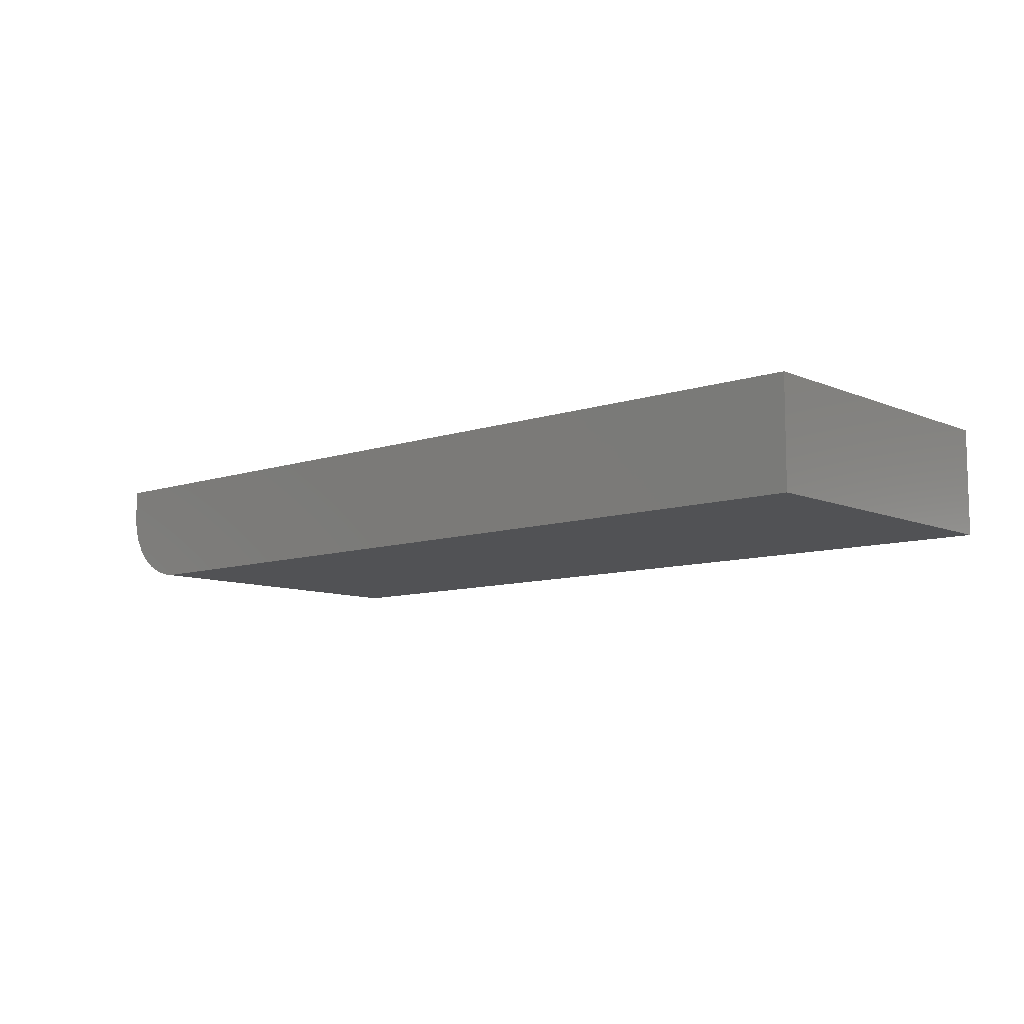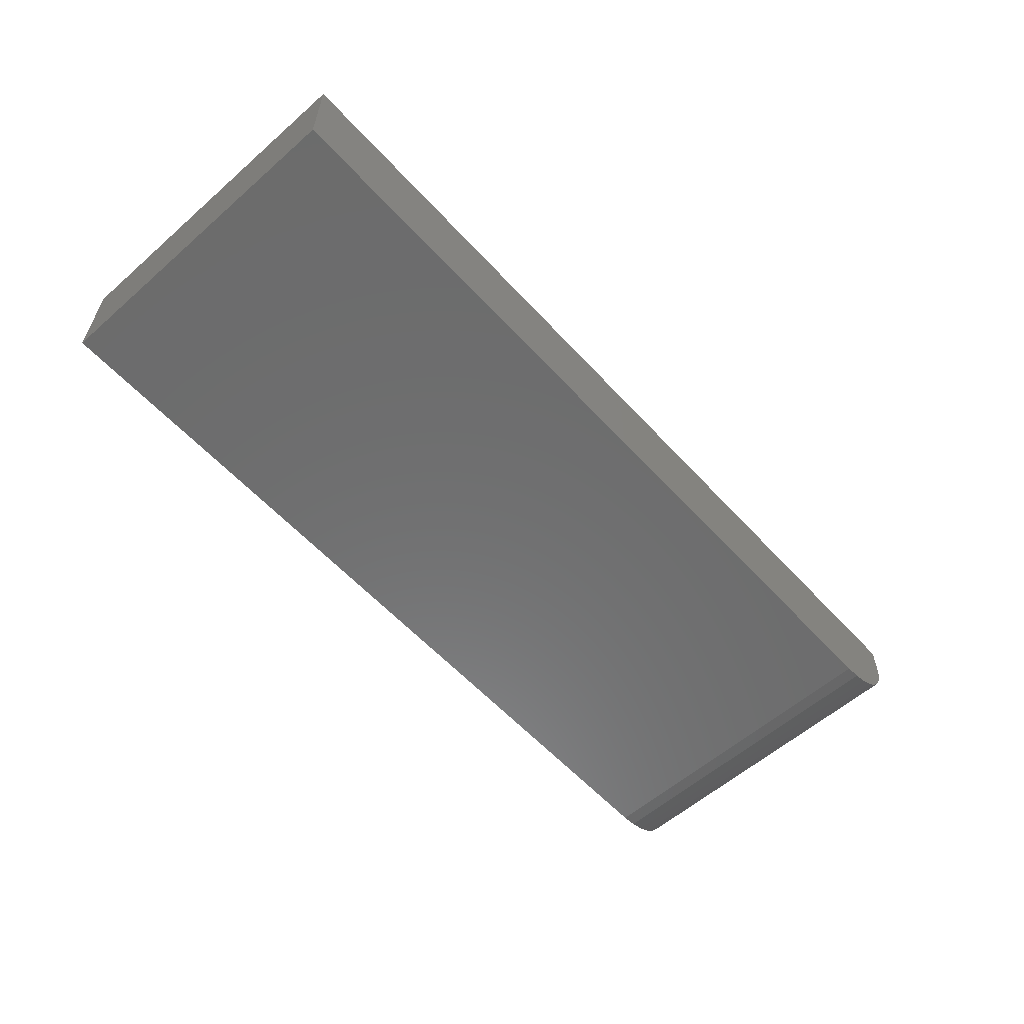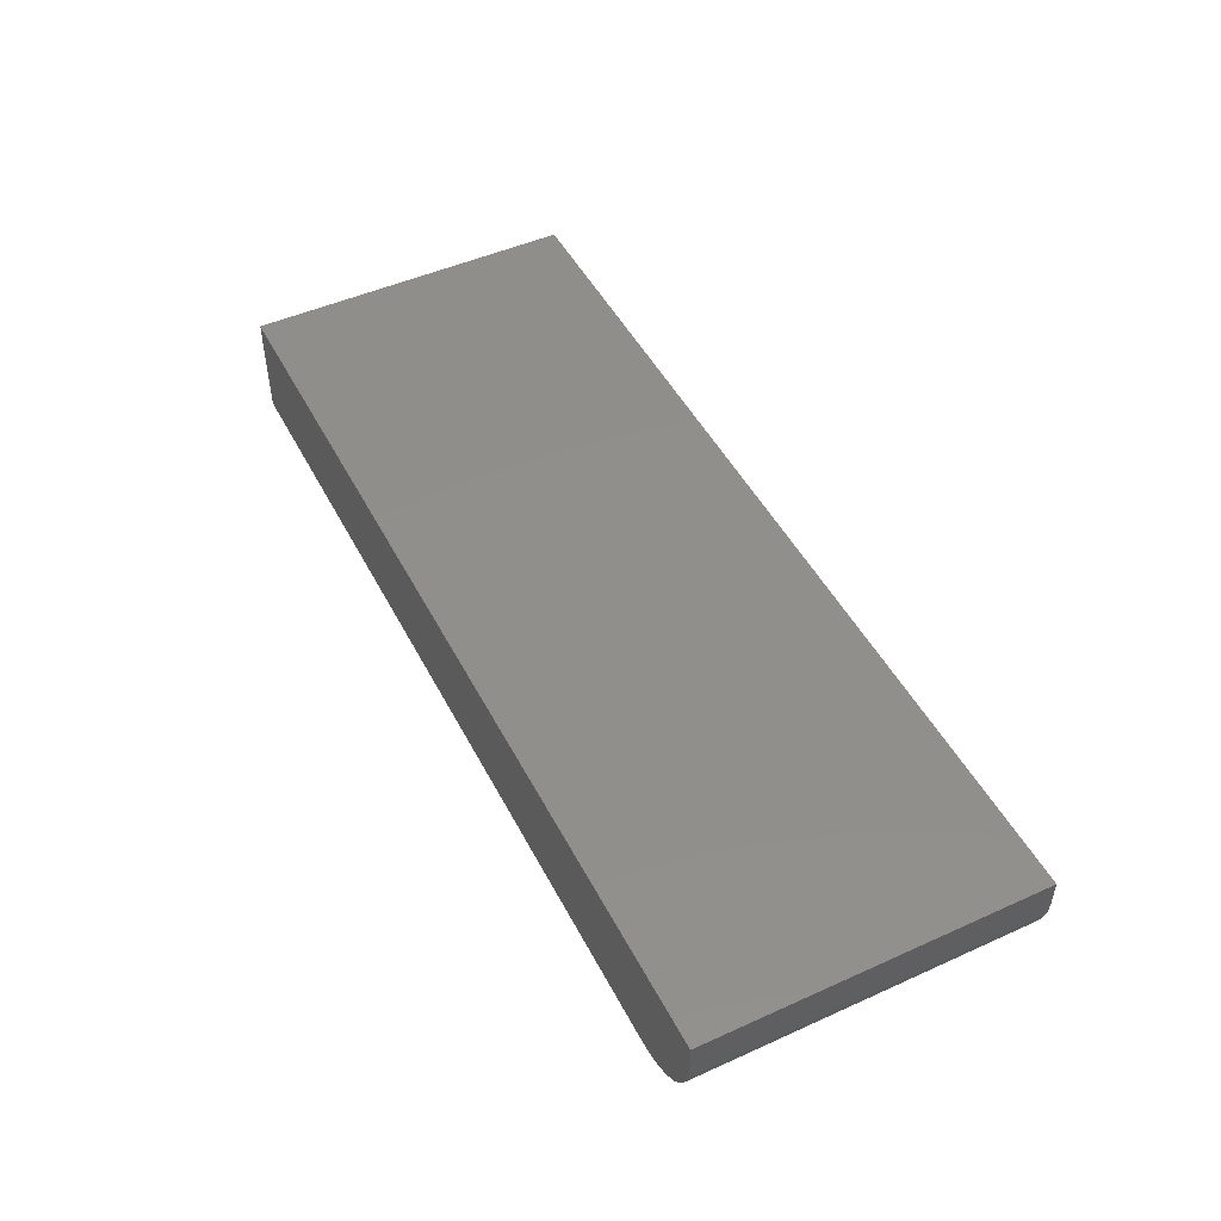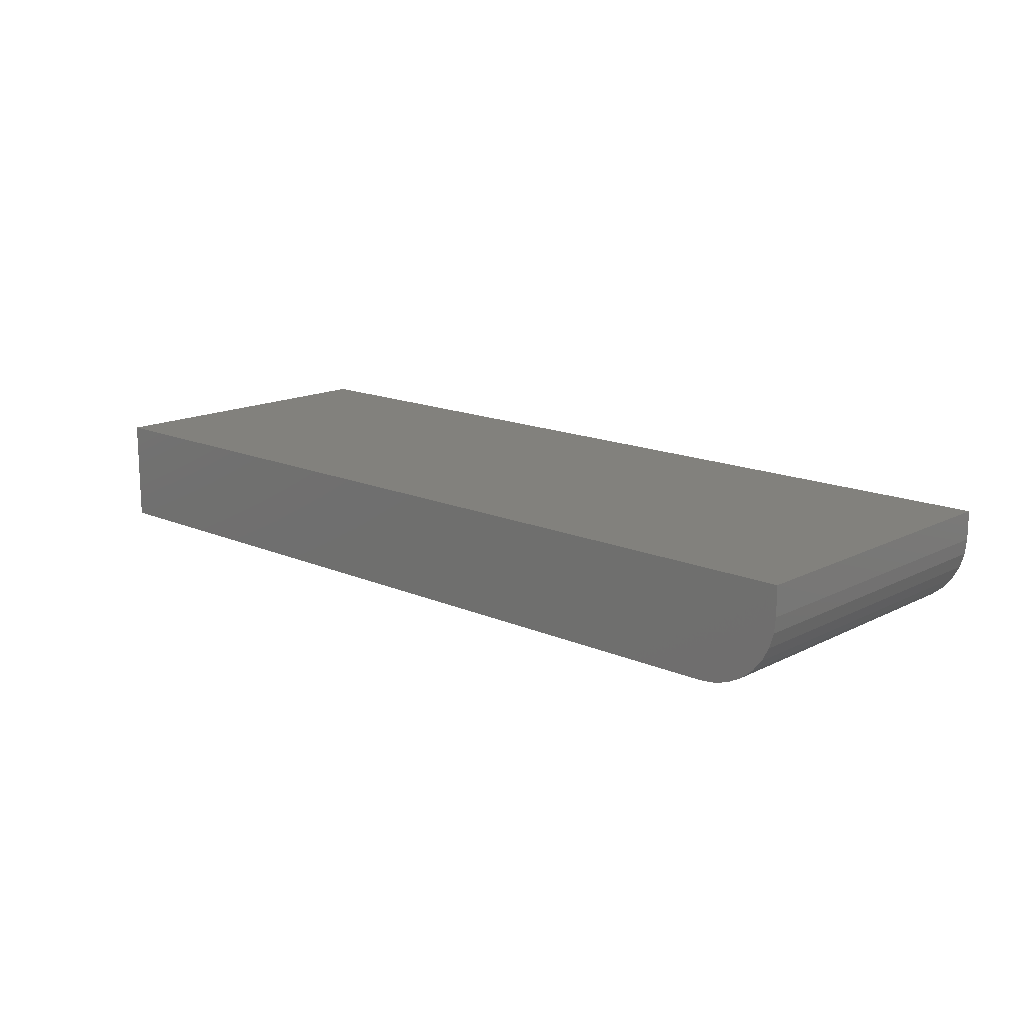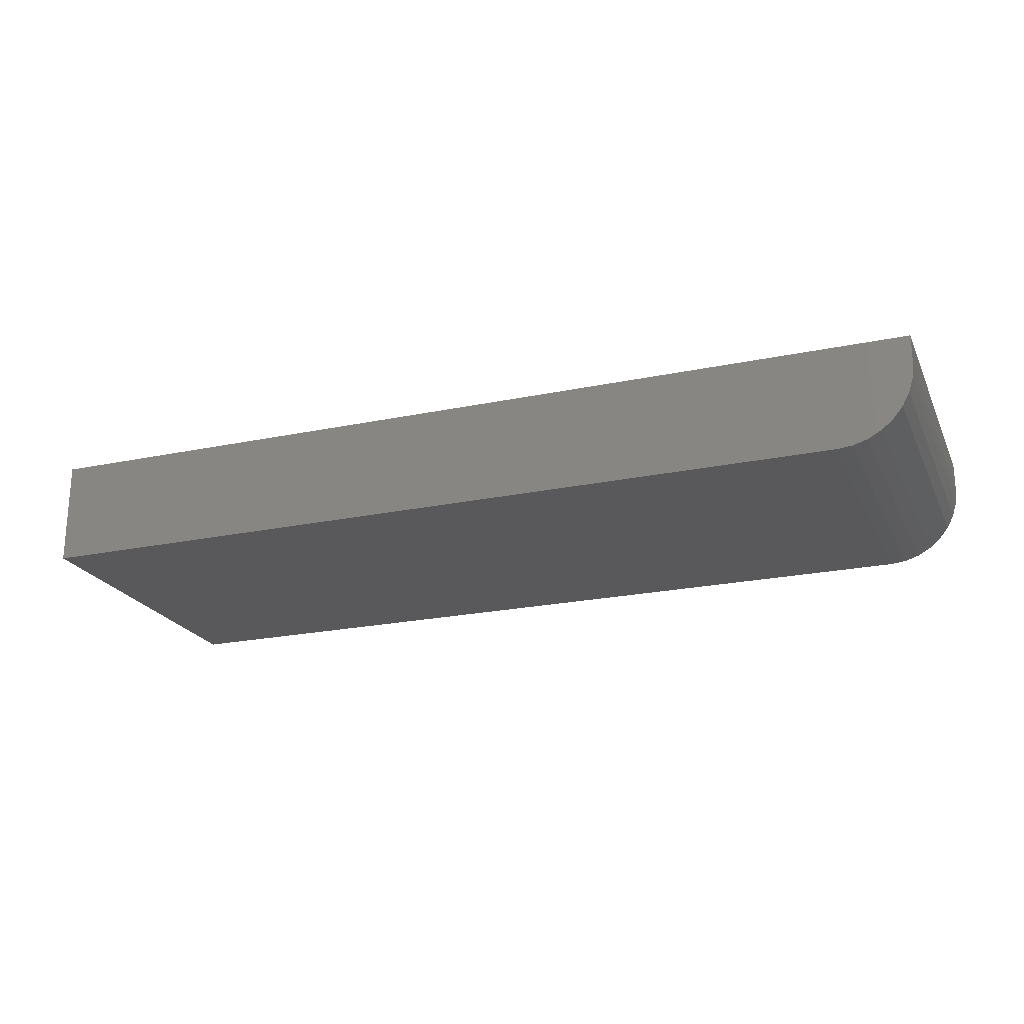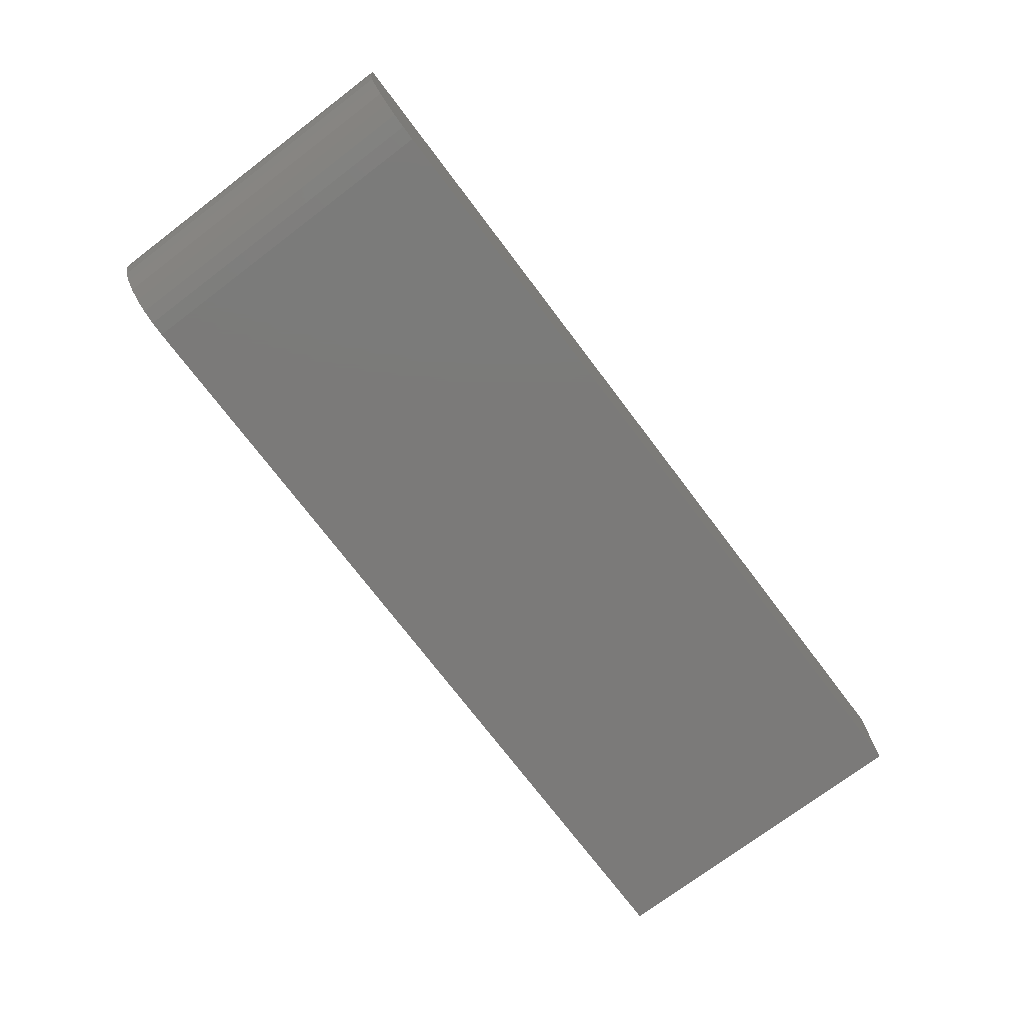
<metadata>
{"format":"stl","ext":"stl","renderer":"f3d","projection":"perspective","resolution":1024,"background":"white","views":[{"elev":-9.2,"azim":41.8,"up":"+Y"},{"elev":-58.5,"azim":132.1,"up":"+Y"},{"elev":48.4,"azim":-116.7,"up":"+Y"},{"elev":15.1,"azim":-137.1,"up":"+Y"},{"elev":-22.0,"azim":-159.8,"up":"+Y"},{"elev":-73.7,"azim":-52.9,"up":"+Y"}]}
</metadata>
<code>
# stl→obj: 24 verts, 44 faces
v 0.0625 -0.08594 -3.827e-18
v 0.75 -0.08594 -4.592e-17
v 0.0625 -0.08594 0.2684
v 0.75 -0.08594 0.2684
v 0 -0.02344 0.2684
v 1.644e-17 0 0.2684
v 0 -0.02344 0
v 0 0 0
v 0.001201 -0.03563 0.2684
v 0.004758 -0.04736 0.2684
v 0.01053 -0.05816 0.2684
v 0.01831 -0.06763 0.2684
v 0.02778 -0.0754 0.2684
v 0.03858 -0.08118 0.2684
v 0.05031 -0.08474 0.2684
v 0.75 0 0.2684
v 0.05031 -0.08474 -3.08e-18
v 0.03858 -0.08118 -2.362e-18
v 0.02778 -0.0754 -1.701e-18
v 0.01831 -0.06763 -1.121e-18
v 0.01053 -0.05816 -6.45e-19
v 0.004758 -0.04736 -2.913e-19
v 0.001201 -0.03563 -7.354e-20
v 0.75 0 -4.592e-17
f 1 2 3
f 3 2 4
f 5 6 7
f 7 6 8
f 6 5 9
f 6 9 10
f 6 10 11
f 6 11 12
f 6 12 13
f 6 13 14
f 6 14 15
f 6 15 3
f 6 3 4
f 6 4 16
f 1 17 18
f 1 18 19
f 1 19 20
f 1 20 21
f 1 21 22
f 1 22 23
f 1 23 7
f 1 7 8
f 1 8 24
f 1 24 2
f 5 7 9
f 9 7 23
f 9 23 10
f 10 23 22
f 10 22 11
f 11 22 21
f 11 21 12
f 12 21 20
f 12 20 13
f 13 20 19
f 13 19 14
f 14 19 18
f 14 18 15
f 15 18 17
f 15 17 3
f 3 17 1
f 8 6 24
f 24 6 16
f 2 24 4
f 4 24 16

</code>
